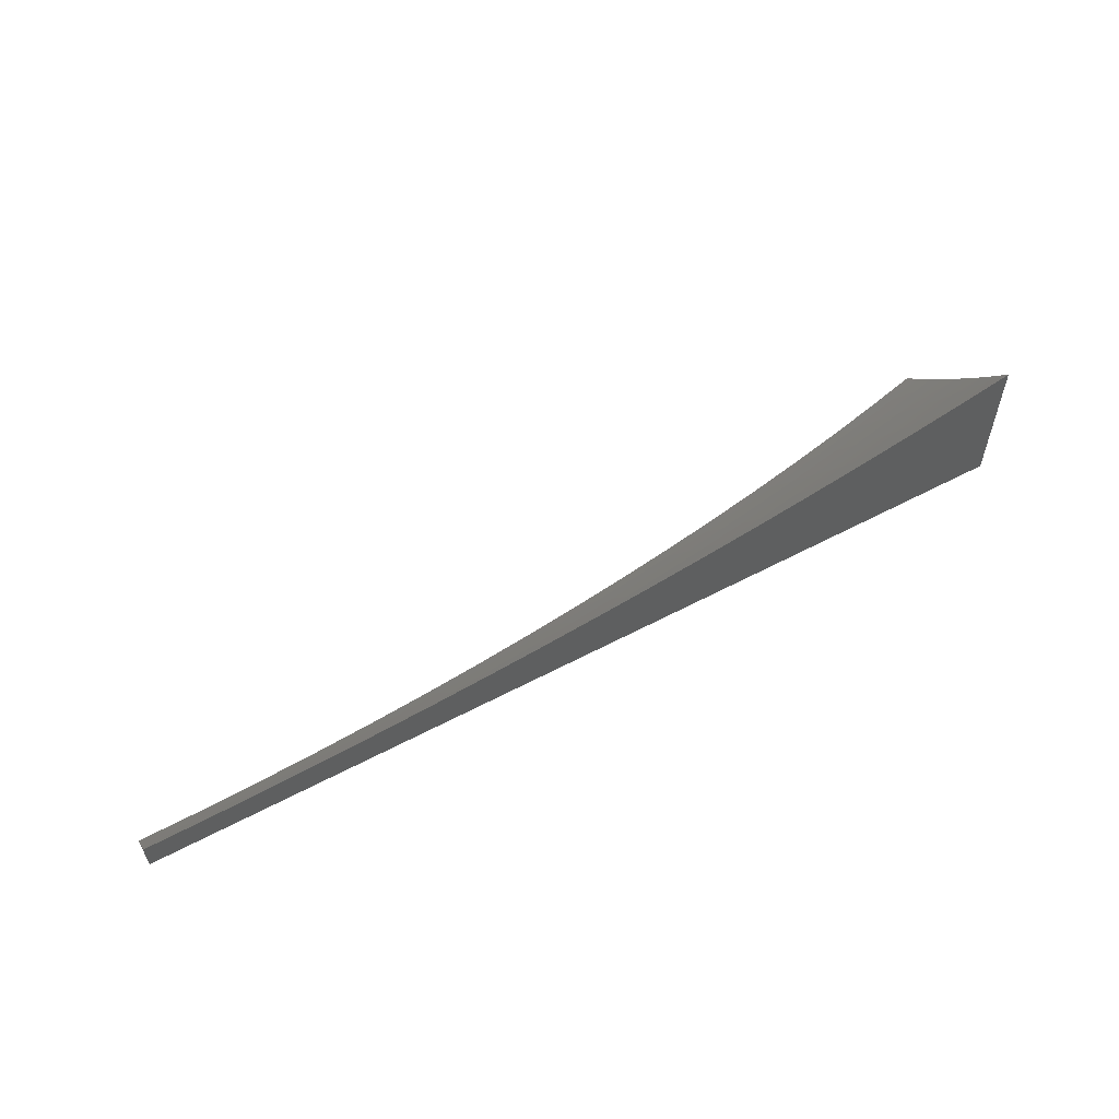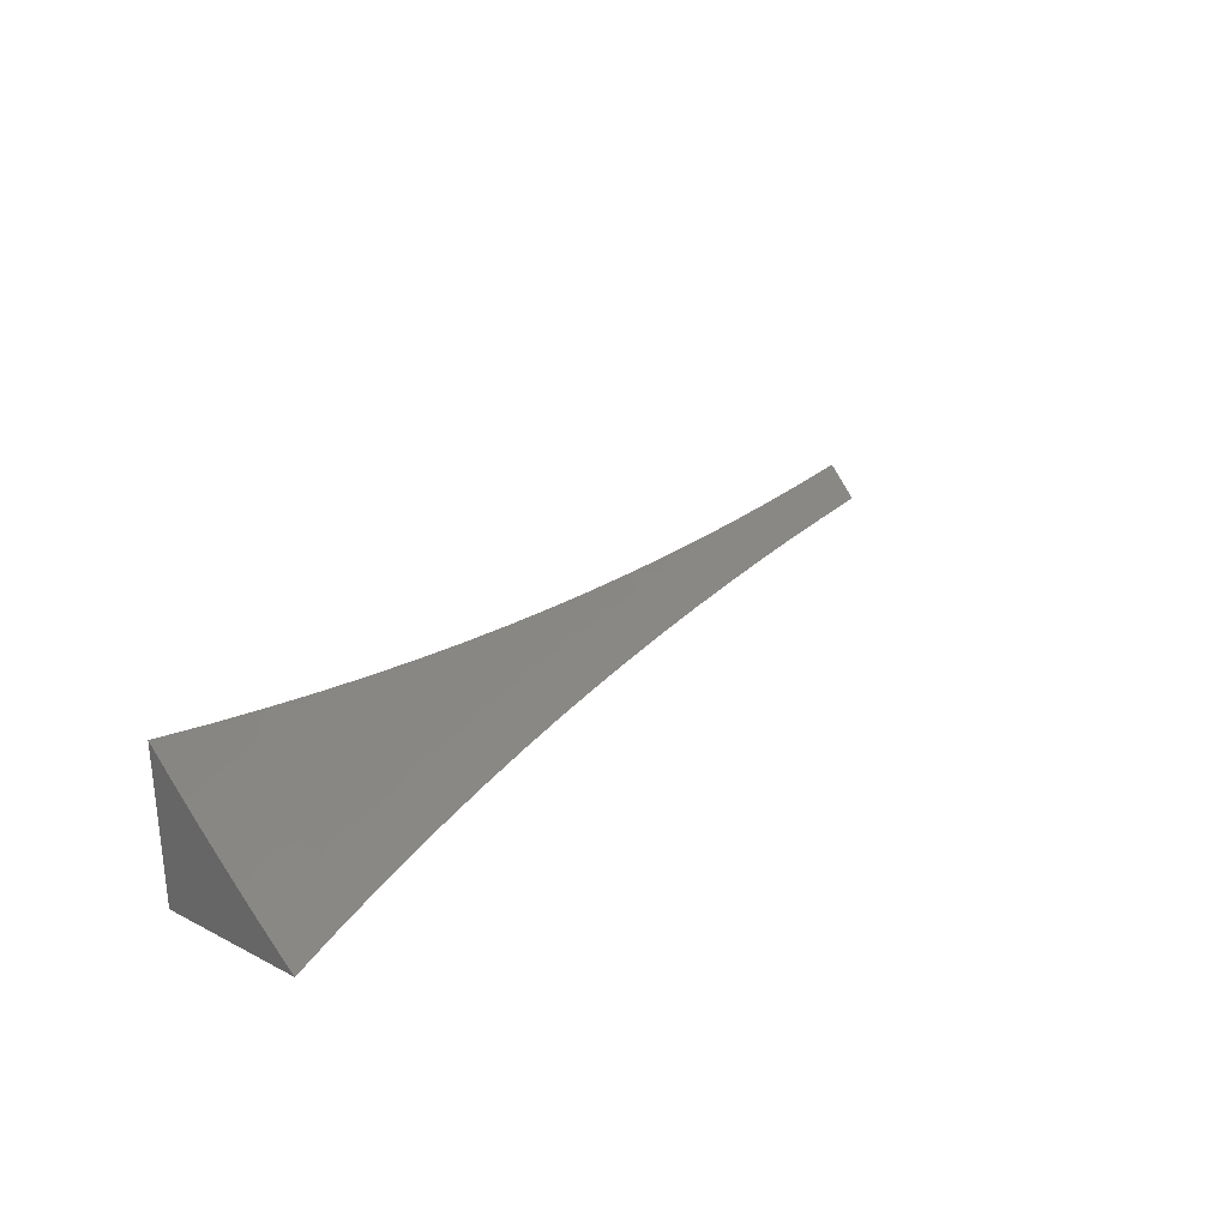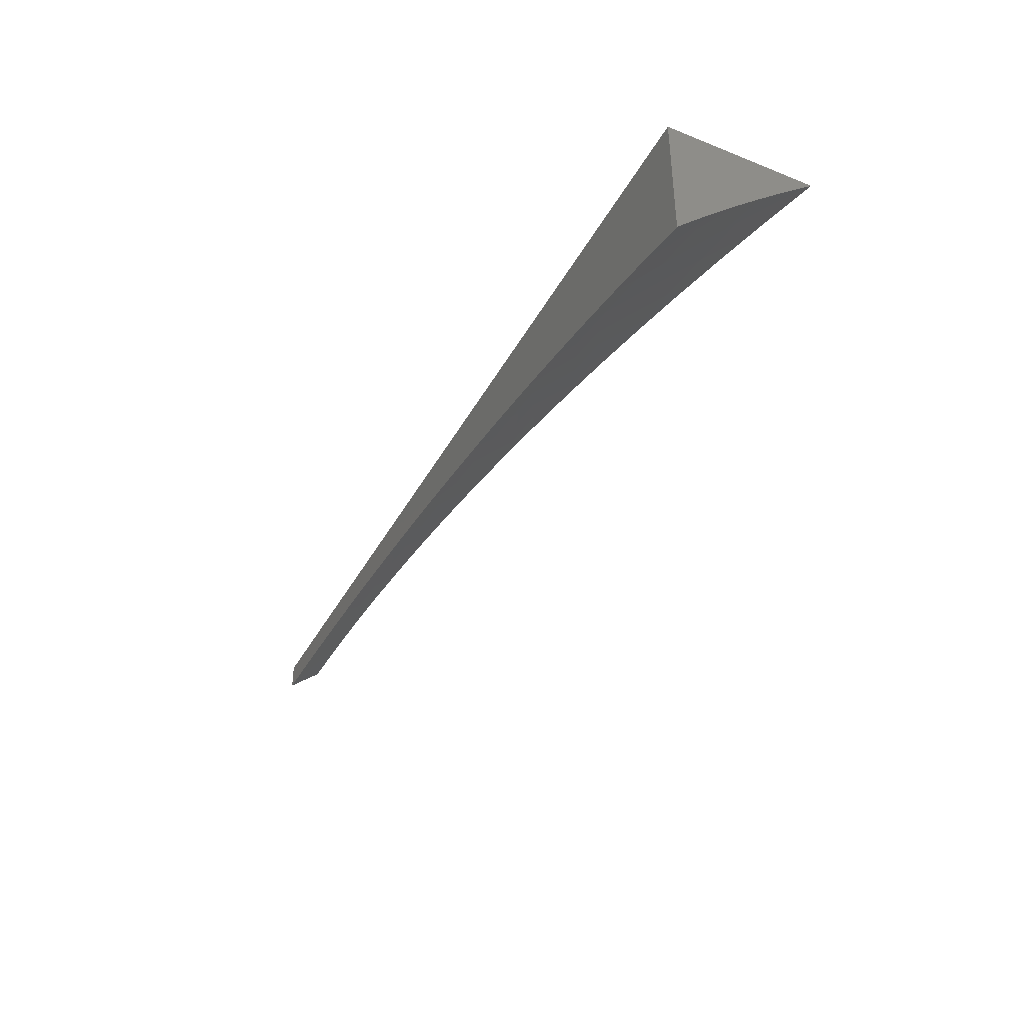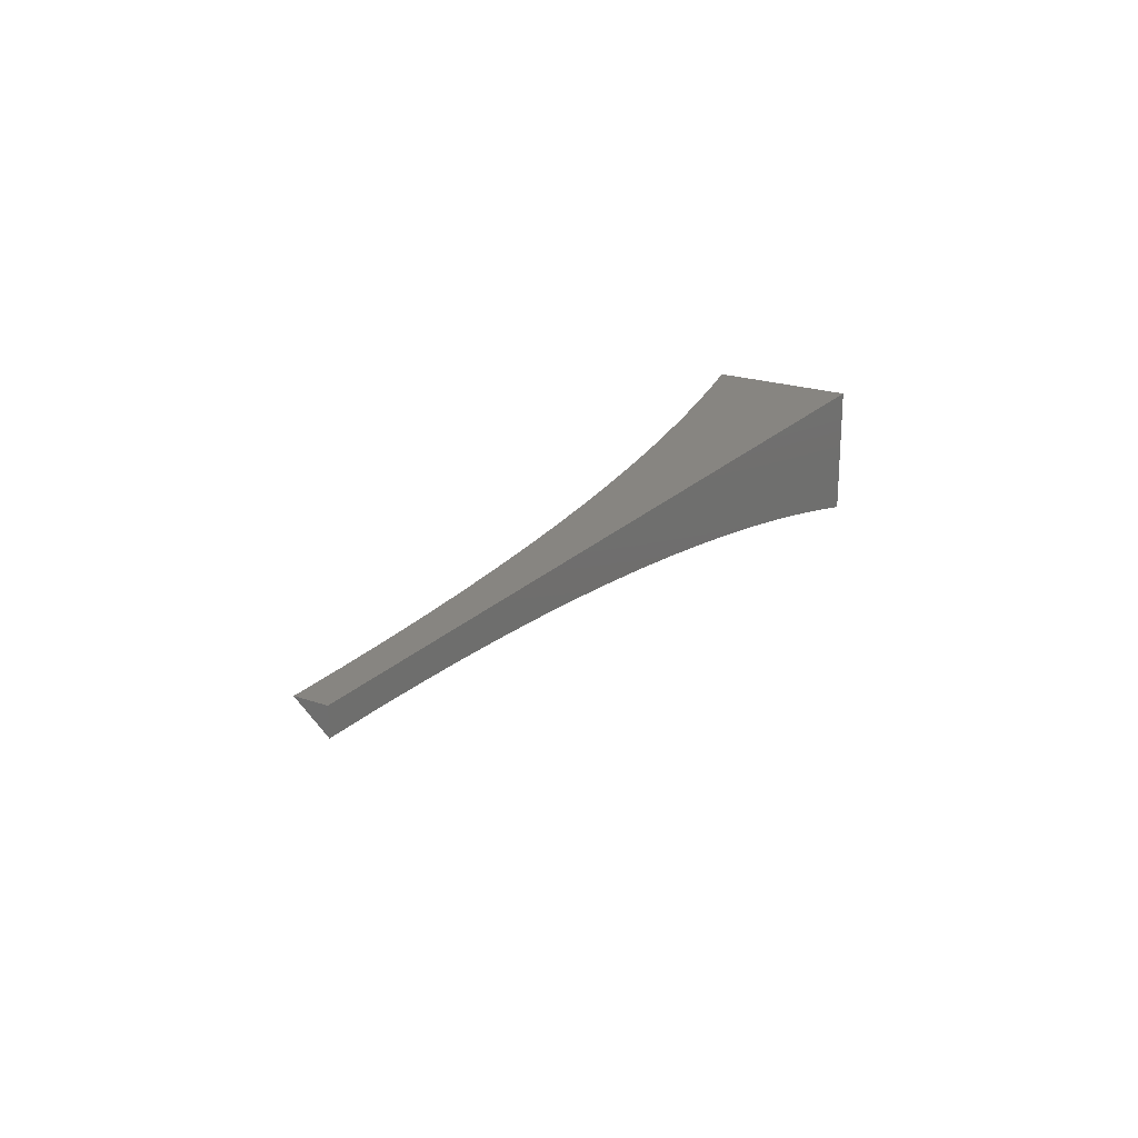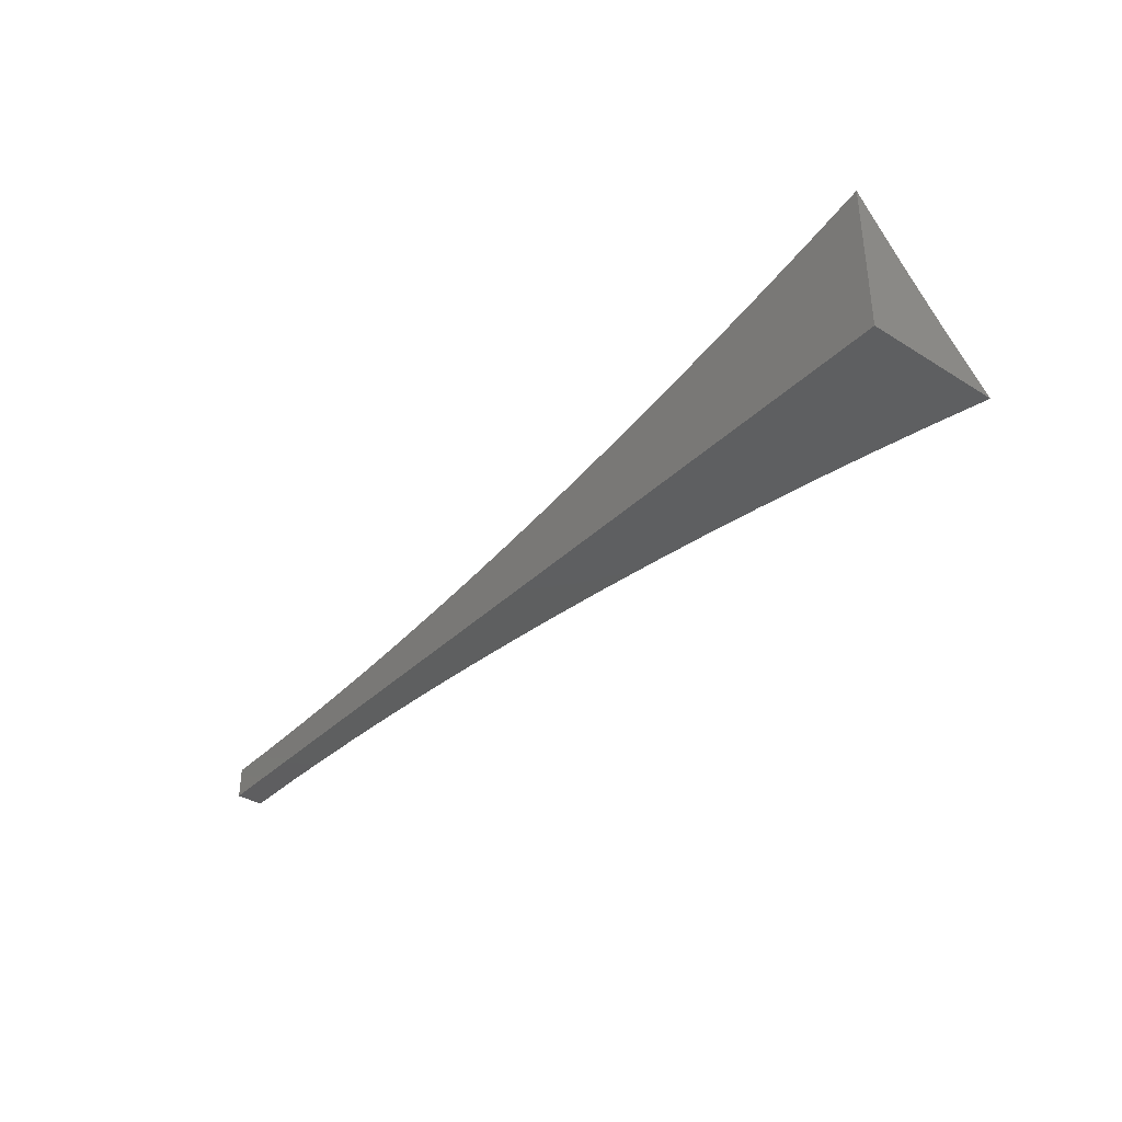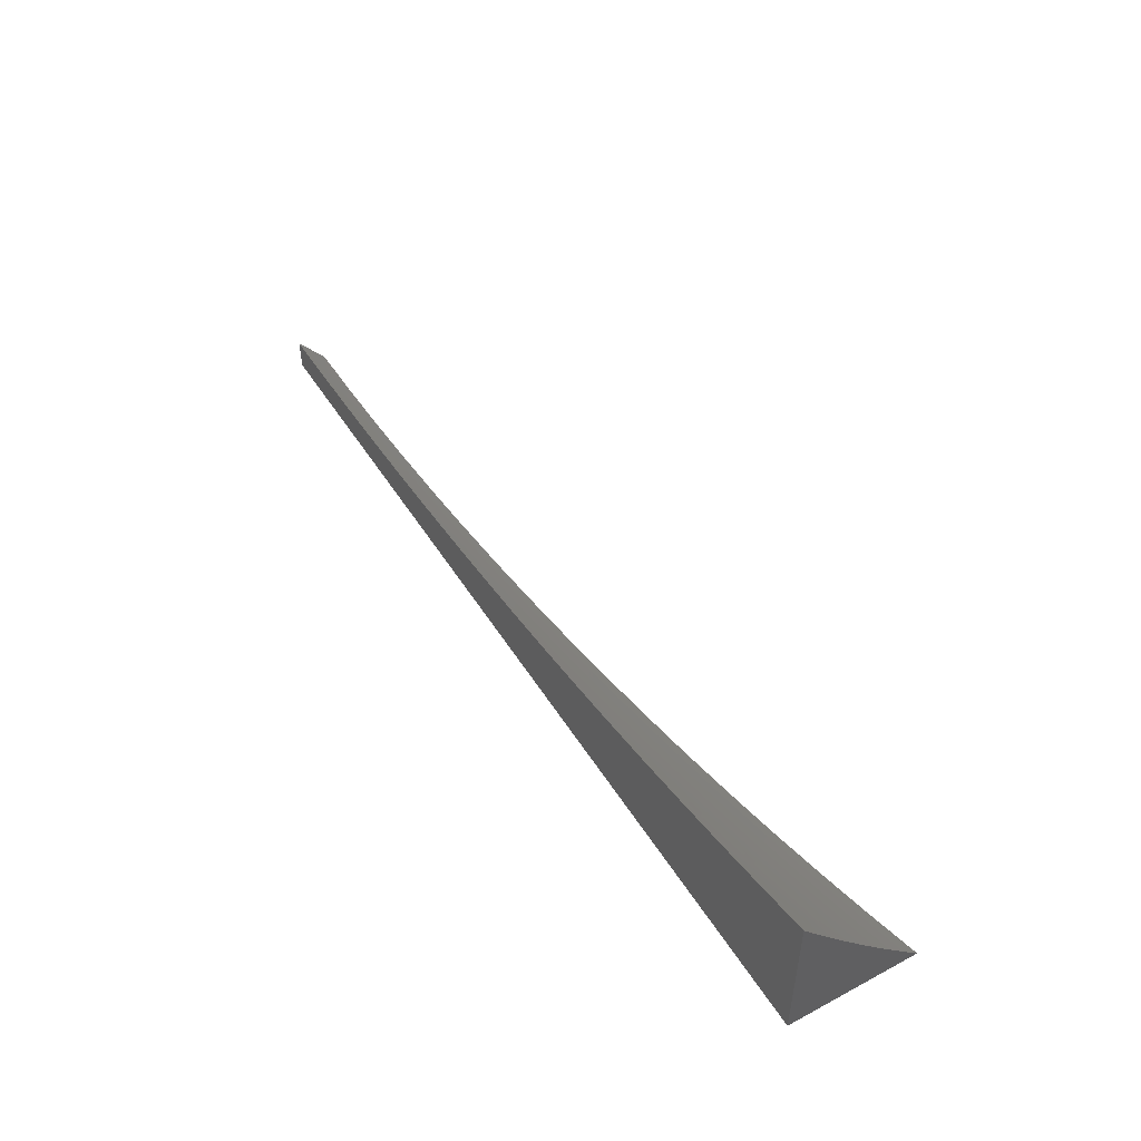
<metadata>
{"format":"stl","ext":"stl","renderer":"f3d","projection":"perspective","resolution":1024,"background":"white","views":[{"elev":56.5,"azim":151.0,"up":"+Z"},{"elev":28.7,"azim":-52.4,"up":"+Z"},{"elev":-39.9,"azim":-116.2,"up":"+Y"},{"elev":21.7,"azim":121.1,"up":"+Y"},{"elev":-36.7,"azim":-129.0,"up":"+Z"},{"elev":48.7,"azim":-120.6,"up":"+Z"}]}
</metadata>
<code>
# stl→obj: 119 verts, 234 faces
v -1 -6.144 -4
v -0.9424 -6.13 -4
v -1 -6.125 -3.981
v -0.9573 -6.115 -3.981
v -1 -6.107 -3.962
v -0.9739 -6.101 -3.962
v -1 -6.089 -3.942
v -0.9904 -6.087 -3.942
v -1 -6.071 -3.922
v -0.9272 -6.073 -3.942
v -0.9426 -6.058 -3.922
v -0.8777 -6.045 -3.922
v -0.8849 -6.038 -3.912
v -0.8189 -6.026 -3.912
v -0.8255 -6.018 -3.901
v -0.7736 -6.009 -3.901
v -0.7798 -6.002 -3.891
v -0.7535 -6 -3.894
v -0.8154 -6 -3.881
v -0.8837 -6.117 -4
v -0.8962 -6.102 -3.981
v -0.9117 -6.087 -3.962
v -0.8489 -6.075 -3.962
v -0.8633 -6.06 -3.942
v -0.799 -6.048 -3.942
v -0.8123 -6.033 -3.922
v -0.7612 -6.024 -3.922
v -0.7675 -6.017 -3.912
v -0.7158 -6.009 -3.912
v -0.7216 -6.001 -3.901
v -0.6914 -6 -3.905
v -0.8241 -6.105 -4
v -0.8345 -6.089 -3.981
v -0.7857 -6.063 -3.962
v -0.7488 -6.039 -3.942
v -0.71 -6.016 -3.922
v -0.664 -6.001 -3.912
v -0.6291 -6 -3.916
v -0.6587 -6.009 -3.922
v -0.6072 -6.002 -3.922
v -0.6479 -6.024 -3.942
v -0.5973 -6.018 -3.942
v -0.6371 -6.04 -3.962
v -0.5873 -6.033 -3.962
v -0.6262 -6.055 -3.981
v -0.5773 -6.049 -3.981
v -0.5772 -6.065 -4
v -0.514 -6.058 -4
v -0.7636 -6.094 -4
v -0.7723 -6.078 -3.981
v -0.7363 -6.055 -3.962
v -0.6984 -6.032 -3.942
v -0.7237 -6.07 -3.981
v -0.7022 -6.084 -4
v -0.675 -6.062 -3.981
v -0.64 -6.074 -4
v -0.4505 -6.051 -4
v -0.4794 -6.037 -3.981
v -0.5283 -6.043 -3.981
v -0.5375 -6.027 -3.962
v -0.5466 -6.011 -3.942
v -0.5666 -6 -3.925
v -0.4305 -6.032 -3.981
v -0.3867 -6.045 -4
v -0.3818 -6.028 -3.981
v -0.3226 -6.04 -4
v -0.3331 -6.024 -3.981
v -0.2847 -6.021 -3.981
v -0.2896 -6.005 -3.962
v -0.2406 -6.002 -3.962
v -0.2524 -6 -3.958
v -0.1918 -6 -3.962
v -0.1894 -6 -3.961
v -0.1885 -6.016 -3.981
v -0.1409 -6.015 -3.981
v -0.1938 -6.033 -4
v -0.1293 -6.031 -4
v -0.2583 -6.036 -4
v -0.2365 -6.018 -3.981
v -0.09353 -6.013 -3.981
v -0.06464 -6.029 -4
v -0.04657 -6.013 -3.981
v 0 -6.029 -4
v 0 -6 -3.966
v -0.06313 -6 -3.965
v -0.1263 -6 -3.964
v -0.3155 -6 -3.953
v -0.3389 -6.008 -3.962
v -0.3785 -6 -3.948
v -0.3884 -6.012 -3.962
v -0.4413 -6 -3.941
v -0.438 -6.017 -3.962
v -0.4454 -6.001 -3.942
v -0.504 -6 -3.934
v -0.496 -6.006 -3.942
v -0.8772 -6 -3.868
v -0.8387 -6.003 -3.881
v -0.8321 -6.011 -3.891
v -0.9387 -6 -3.853
v -0.9204 -6.001 -3.859
v -0.9133 -6.009 -3.87
v -0.9062 -6.016 -3.881
v -0.9733 -6.029 -3.881
v -0.9656 -6.037 -3.891
v -1 -6.035 -3.881
v -1 -6.053 -3.902
v -0.9885 -6.015 -3.859
v -1 -6 -3.838
v -0.9961 -6.008 -3.849
v -1 -6.018 -3.86
v -0.9809 -6.022 -3.87
v -0.9503 -6.051 -3.912
v -0.958 -6.044 -3.901
v -0.8991 -6.023 -3.891
v -0.892 -6.03 -3.901
v -0.6867 -6.047 -3.962
v -0.4877 -6.021 -3.962
v 0 -6 -4
v -1 -6 -4
f 1 2 3
f 3 2 4
f 3 4 5
f 5 4 6
f 5 6 7
f 7 6 8
f 7 8 9
f 9 8 10
f 9 10 11
f 11 10 12
f 11 12 13
f 13 12 14
f 13 14 15
f 15 14 16
f 15 16 17
f 17 16 18
f 17 18 19
f 2 20 4
f 4 20 21
f 4 21 22
f 22 21 23
f 22 23 24
f 24 23 25
f 24 25 26
f 26 25 27
f 26 27 28
f 28 27 29
f 28 29 30
f 30 29 31
f 30 31 18
f 20 32 21
f 21 32 33
f 21 33 23
f 23 33 34
f 23 34 25
f 25 34 35
f 25 35 27
f 27 35 36
f 27 36 29
f 29 36 37
f 29 37 31
f 31 37 38
f 38 37 39
f 38 39 40
f 40 39 41
f 40 41 42
f 42 41 43
f 42 43 44
f 44 43 45
f 44 45 46
f 46 45 47
f 46 47 48
f 32 49 33
f 33 49 50
f 33 50 34
f 34 50 51
f 34 51 35
f 35 51 52
f 35 52 36
f 36 52 39
f 36 39 37
f 50 49 53
f 53 49 54
f 53 54 55
f 55 54 56
f 55 56 45
f 45 56 47
f 57 58 48
f 48 58 59
f 48 59 46
f 46 59 60
f 46 60 44
f 44 60 61
f 44 61 42
f 42 61 62
f 42 62 40
f 40 62 38
f 58 57 63
f 63 57 64
f 63 64 65
f 65 64 66
f 65 66 67
f 67 66 68
f 67 68 69
f 69 68 70
f 69 70 71
f 71 70 72
f 71 72 73
f 73 72 74
f 73 74 75
f 75 74 76
f 75 76 77
f 66 78 68
f 68 78 79
f 68 79 70
f 70 79 72
f 78 76 79
f 79 76 74
f 79 74 72
f 75 77 80
f 80 77 81
f 80 81 82
f 82 81 83
f 82 83 84
f 84 85 82
f 82 85 80
f 85 86 80
f 80 86 75
f 86 73 75
f 71 87 69
f 69 87 88
f 69 88 67
f 67 88 65
f 87 89 88
f 88 89 90
f 88 90 65
f 65 90 63
f 89 91 90
f 90 91 92
f 90 92 63
f 63 92 58
f 92 91 93
f 93 91 94
f 93 94 95
f 95 94 61
f 95 61 60
f 94 62 61
f 96 97 19
f 19 97 98
f 19 98 17
f 17 98 15
f 99 100 96
f 96 100 101
f 96 101 102
f 102 101 103
f 102 103 104
f 104 103 105
f 104 105 106
f 100 99 107
f 107 99 108
f 107 108 109
f 109 108 110
f 109 110 107
f 107 110 111
f 107 111 100
f 100 111 101
f 110 105 111
f 111 105 103
f 111 103 101
f 9 112 106
f 106 112 113
f 106 113 104
f 104 113 114
f 104 114 102
f 102 114 97
f 102 97 96
f 10 8 6
f 10 6 22
f 22 6 4
f 112 9 11
f 12 10 24
f 24 10 22
f 11 13 112
f 112 13 115
f 112 115 113
f 113 115 114
f 14 12 26
f 26 12 24
f 13 15 115
f 115 15 98
f 115 98 114
f 114 98 97
f 16 14 28
f 28 14 26
f 55 116 53
f 53 116 51
f 53 51 50
f 51 116 52
f 52 116 41
f 52 41 39
f 45 43 55
f 55 43 116
f 43 41 116
f 16 28 30
f 30 18 16
f 60 59 117
f 117 59 58
f 117 58 92
f 93 95 117
f 117 95 60
f 93 117 92
f 84 83 118
f 83 81 118
f 118 81 77
f 118 77 76
f 76 78 118
f 118 78 119
f 119 78 66
f 119 66 64
f 64 57 119
f 119 57 48
f 119 48 47
f 47 56 119
f 119 56 54
f 119 54 49
f 49 32 119
f 119 32 20
f 119 20 2
f 2 1 119
f 1 3 119
f 119 3 5
f 119 5 7
f 7 9 119
f 119 9 106
f 119 106 105
f 105 110 119
f 119 110 108
f 108 99 119
f 119 99 96
f 119 96 19
f 19 18 119
f 119 18 31
f 119 31 38
f 38 62 119
f 119 62 94
f 119 94 91
f 91 89 119
f 119 89 87
f 119 87 71
f 119 71 118
f 118 71 73
f 118 73 86
f 86 85 118
f 118 85 84

</code>
